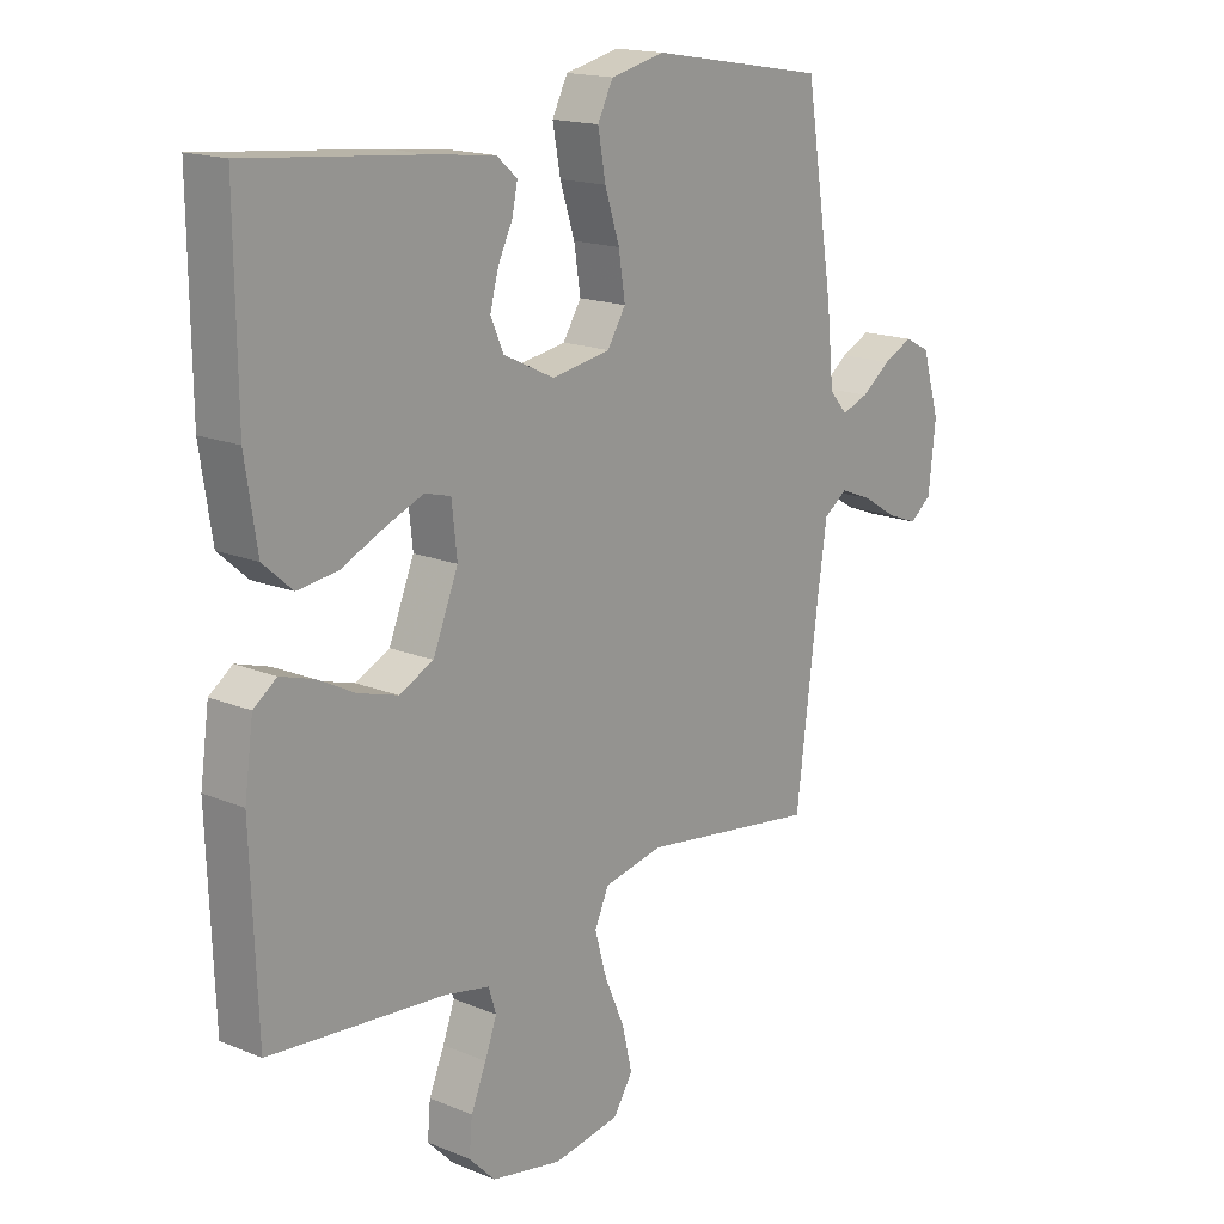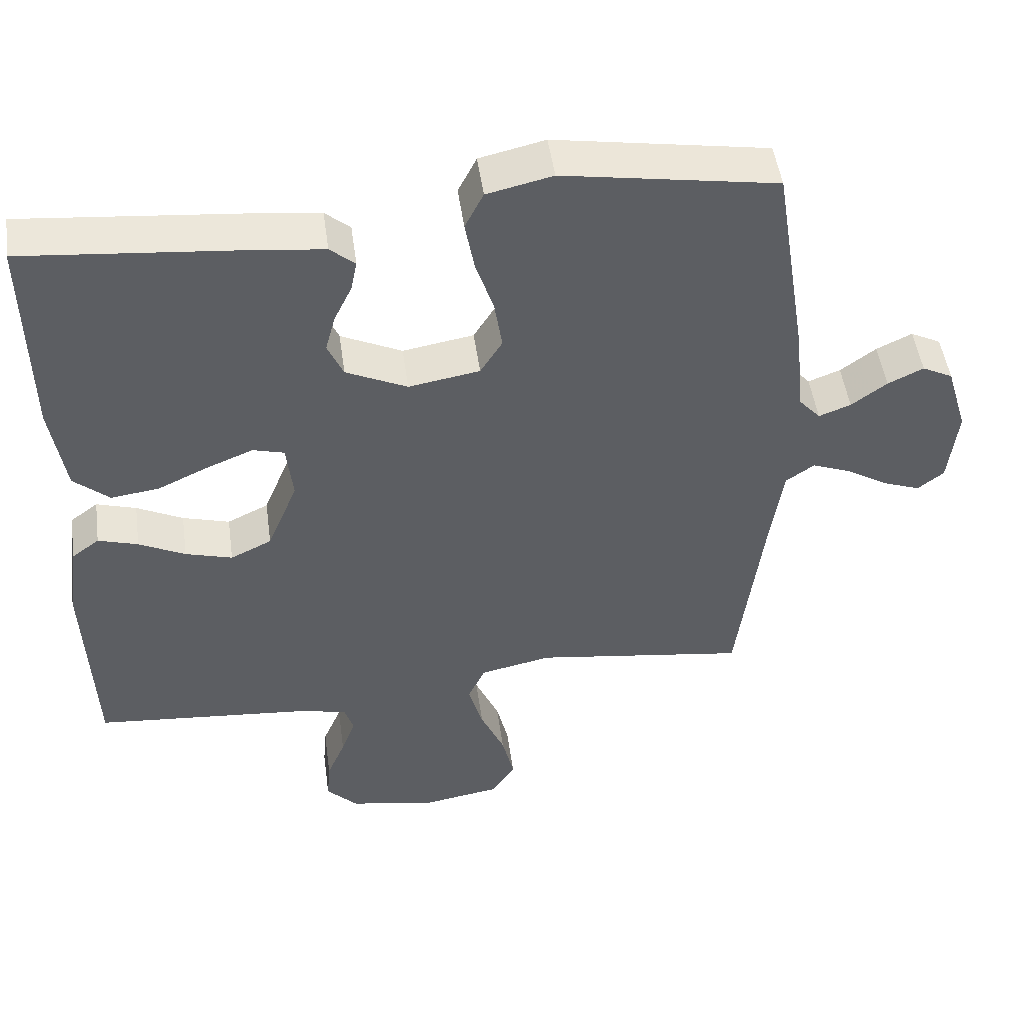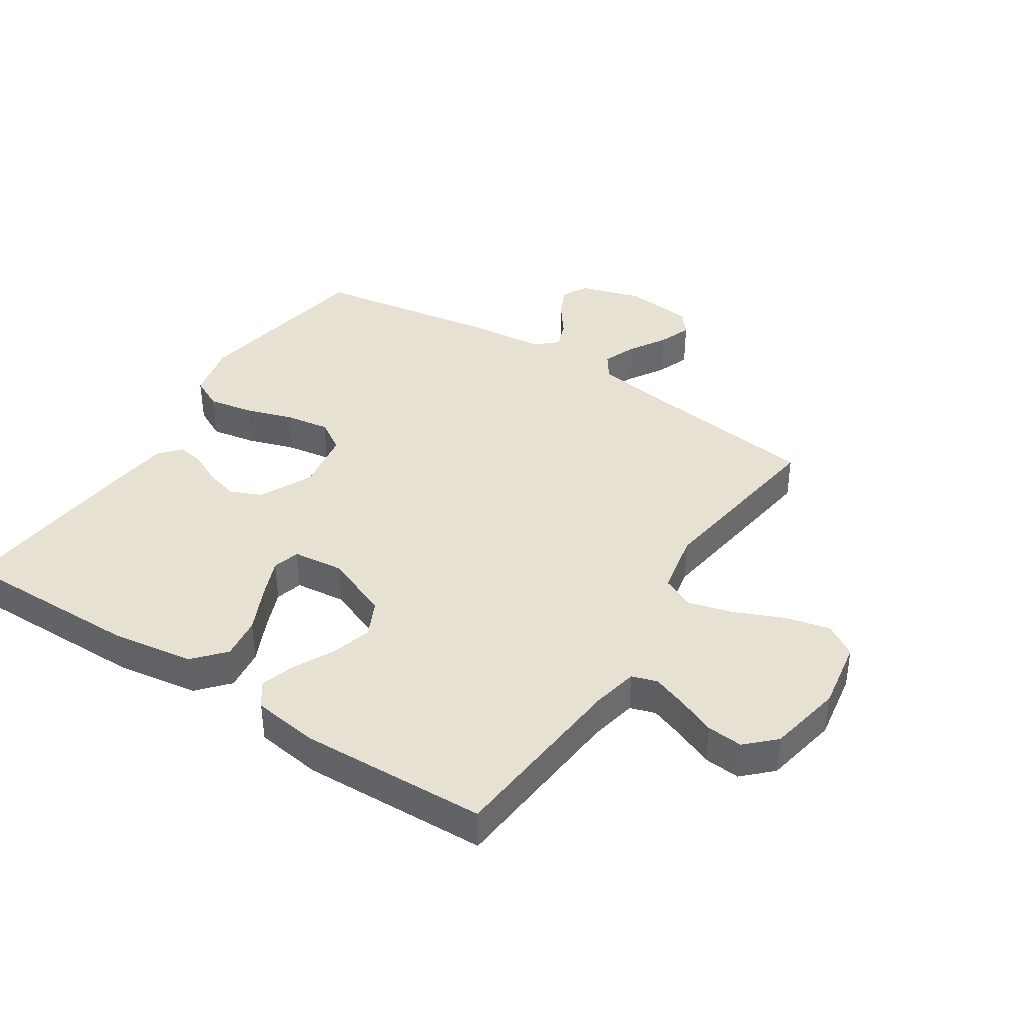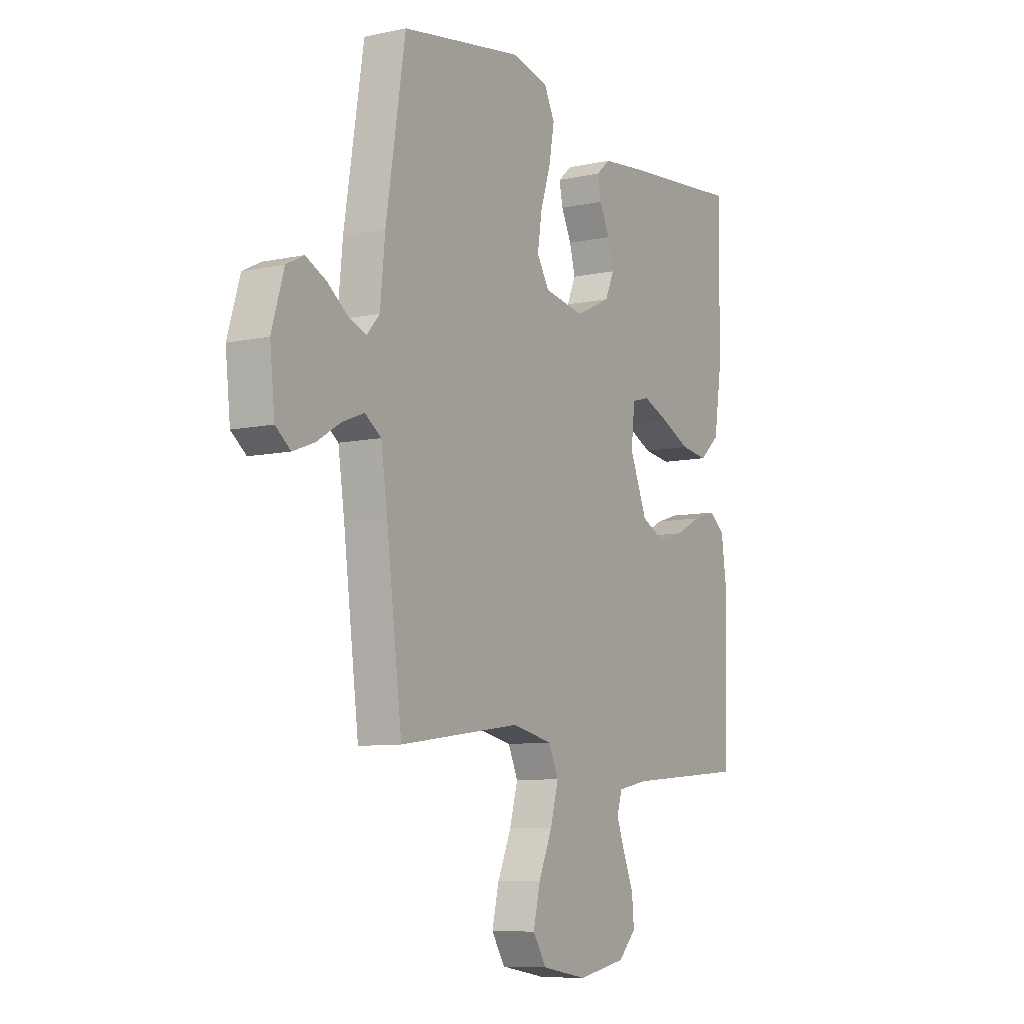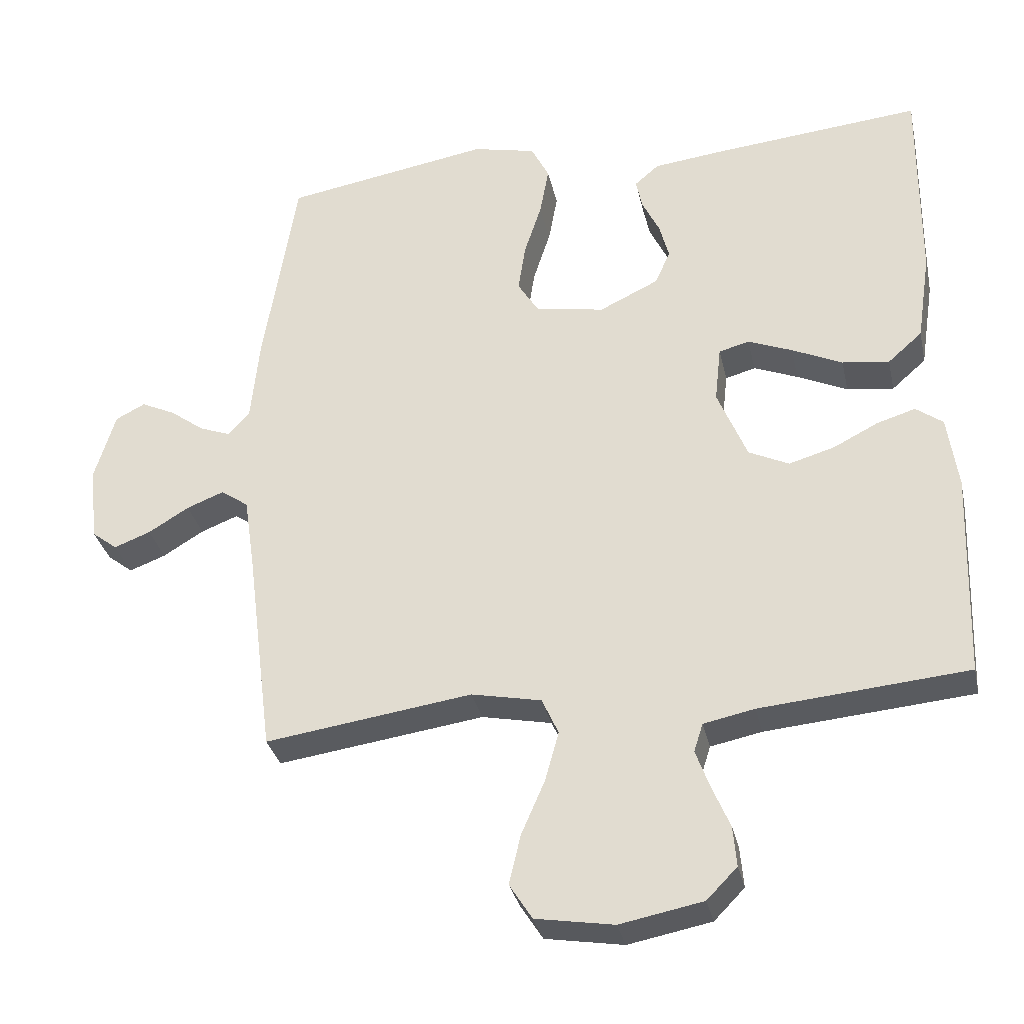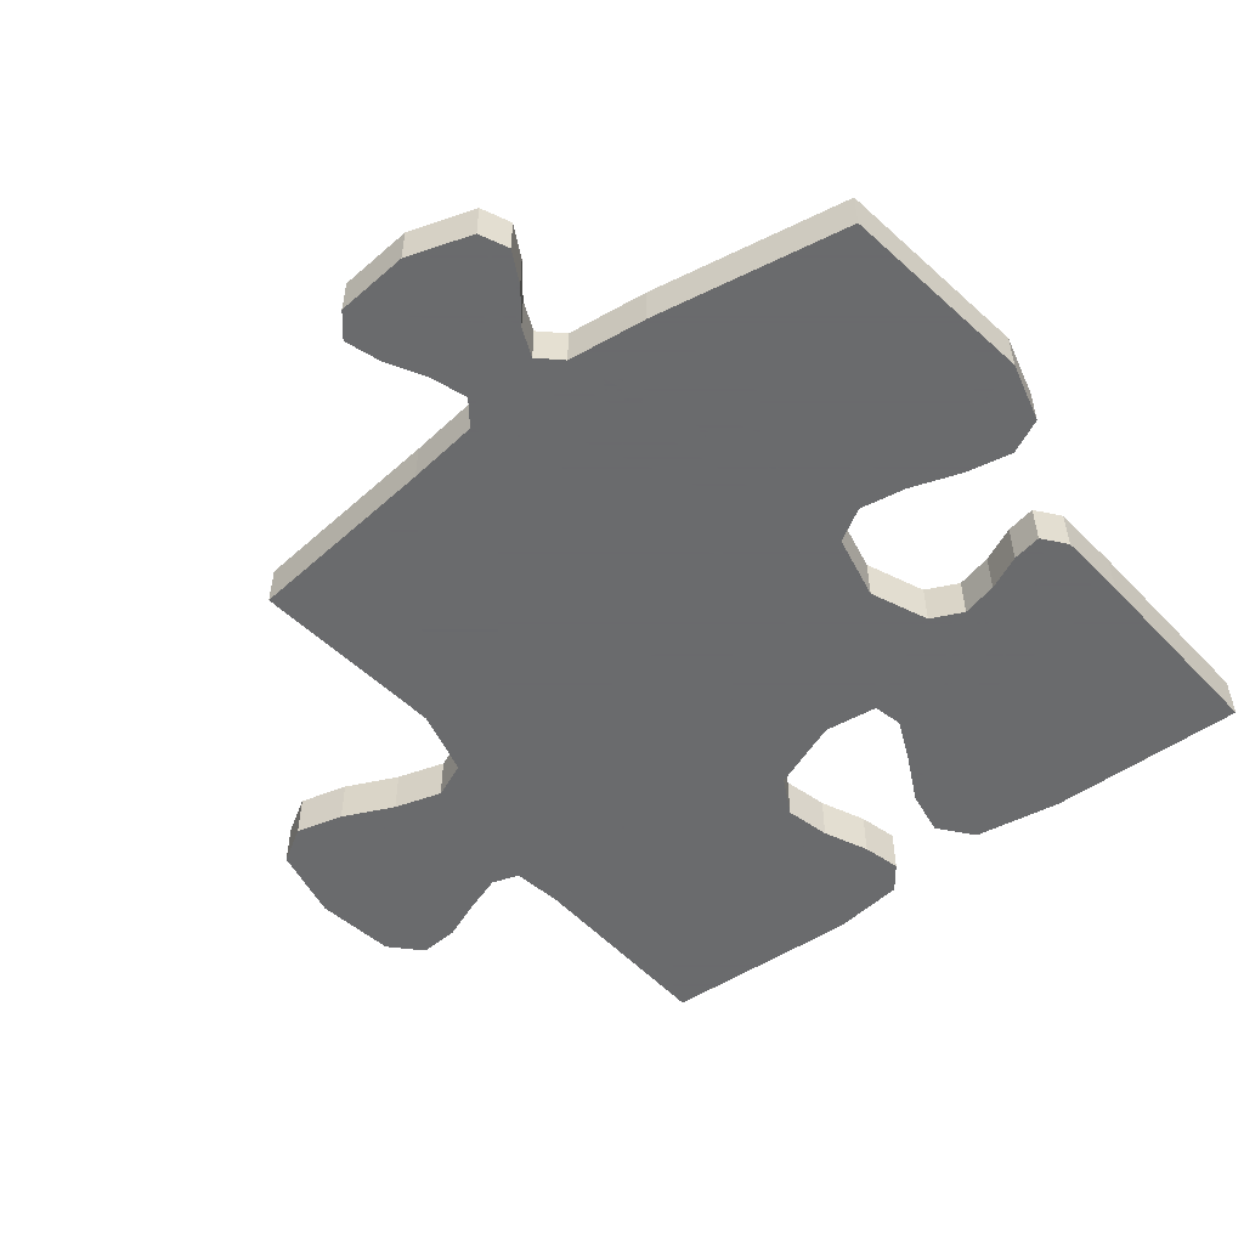
<metadata>
{"format":"obj","ext":"obj","renderer":"f3d","projection":"perspective","resolution":1024,"background":"white","views":[{"elev":16.7,"azim":129.9,"up":"+Z"},{"elev":49.2,"azim":172.1,"up":"+Z"},{"elev":39.4,"azim":123.1,"up":"+Y"},{"elev":-8.4,"azim":-59.4,"up":"+Z"},{"elev":-32.5,"azim":12.3,"up":"+Z"},{"elev":-53.2,"azim":-53.3,"up":"+Y"}]}
</metadata>
<code>
v 0.5 0.07 -0.5
v 0.2 0.07 -0.526
v 0.126 0.07 -0.541
v 0.113 0.07 -0.582
v 0.133 0.07 -0.637
v 0.159 0.07 -0.699
v 0.164 0.07 -0.757
v 0.12 0.07 -0.802
v 0 0.07 -0.825
v -0.113 0.07 -0.806
v -0.146 0.07 -0.754
v -0.129 0.07 -0.682
v -0.095 0.07 -0.604
v -0.075 0.07 -0.532
v -0.099 0.07 -0.479
v -0.2 0.07 -0.458
v -0.5 0.07 -0.5
v -0.538 0.07 -0.2
v -0.554 0.07 -0.091
v -0.594 0.07 -0.063
v -0.648 0.07 -0.084
v -0.707 0.07 -0.12
v -0.76 0.07 -0.14
v -0.797 0.07 -0.111
v -0.809 0.07 0
v -0.779 0.07 0.1
v -0.736 0.07 0.122
v -0.686 0.07 0.098
v -0.636 0.07 0.061
v -0.591 0.07 0.044
v -0.56 0.07 0.079
v -0.548 0.07 0.2
v -0.5 0.07 0.5
v -0.2 0.07 0.55
v -0.108 0.07 0.529
v -0.082 0.07 0.477
v -0.095 0.07 0.405
v -0.12 0.07 0.328
v -0.131 0.07 0.257
v -0.1 0.07 0.207
v 0 0.07 0.19
v 0.086 0.07 0.231
v 0.108 0.07 0.281
v 0.094 0.07 0.334
v 0.069 0.07 0.386
v 0.06 0.07 0.43
v 0.095 0.07 0.46
v 0.2 0.07 0.472
v 0.5 0.07 0.5
v 0.497 0.07 0.2
v 0.477 0.07 0.069
v 0.427 0.07 0.025
v 0.359 0.07 0.034
v 0.286 0.07 0.068
v 0.222 0.07 0.094
v 0.178 0.07 0.082
v 0.169 0.07 0
v 0.212 0.07 -0.105
v 0.27 0.07 -0.133
v 0.336 0.07 -0.114
v 0.401 0.07 -0.081
v 0.457 0.07 -0.064
v 0.496 0.07 -0.093
v 0.511 0.07 -0.2
v 0.5 0 -0.5
v 0.2 0 -0.526
v 0.126 0 -0.541
v 0.113 0 -0.582
v 0.133 0 -0.637
v 0.159 0 -0.699
v 0.164 0 -0.757
v 0.12 0 -0.802
v 0 0 -0.825
v -0.113 0 -0.806
v -0.146 0 -0.754
v -0.129 0 -0.682
v -0.095 0 -0.604
v -0.075 0 -0.532
v -0.099 0 -0.479
v -0.2 0 -0.458
v -0.5 0 -0.5
v -0.538 0 -0.2
v -0.554 0 -0.091
v -0.594 0 -0.063
v -0.648 0 -0.084
v -0.707 0 -0.12
v -0.76 0 -0.14
v -0.797 0 -0.111
v -0.809 0 0
v -0.779 0 0.1
v -0.736 0 0.122
v -0.686 0 0.098
v -0.636 0 0.061
v -0.591 0 0.044
v -0.56 0 0.079
v -0.548 0 0.2
v -0.5 0 0.5
v -0.2 0 0.55
v -0.108 0 0.529
v -0.082 0 0.477
v -0.095 0 0.405
v -0.12 0 0.328
v -0.131 0 0.257
v -0.1 0 0.207
v 0 0 0.19
v 0.086 0 0.231
v 0.108 0 0.281
v 0.094 0 0.334
v 0.069 0 0.386
v 0.06 0 0.43
v 0.095 0 0.46
v 0.2 0 0.472
v 0.5 0 0.5
v 0.497 0 0.2
v 0.477 0 0.069
v 0.427 0 0.025
v 0.359 0 0.034
v 0.286 0 0.068
v 0.222 0 0.094
v 0.178 0 0.082
v 0.169 0 0
v 0.212 0 -0.105
v 0.27 0 -0.133
v 0.336 0 -0.114
v 0.401 0 -0.081
v 0.457 0 -0.064
v 0.496 0 -0.093
v 0.511 0 -0.2
f 64 1 2
f 63 64 2
f 62 63 2
f 61 62 2
f 60 61 2
f 59 60 2 3
f 58 59 3
f 57 58 3 4
f 52 53 54
f 51 52 54
f 50 51 54
f 49 50 54
f 48 49 54
f 47 48 54
f 46 47 54
f 45 46 54
f 44 45 54
f 43 44 54 55
f 42 43 55 56
f 36 37 38
f 35 36 38
f 34 35 38
f 33 34 38
f 32 33 38
f 31 32 38
f 30 31 38 39
f 27 28 29
f 26 27 29
f 25 26 29
f 24 25 29
f 23 24 29
f 22 23 29
f 21 22 29
f 20 21 29 30
f 30 39 40
f 20 30 40
f 19 20 40
f 16 17 18
f 19 40 41
f 18 19 41
f 16 18 41
f 15 16 41
f 11 12 13
f 10 11 13
f 9 10 13
f 8 9 13
f 7 8 13
f 6 7 13
f 5 6 13
f 4 5 13 14
f 42 56 57
f 41 42 57
f 15 41 57
f 14 15 57
f 4 14 57
f 66 65 128
f 66 128 127
f 66 127 126
f 66 126 125
f 66 125 124
f 67 66 124 123
f 67 123 122
f 68 67 122 121
f 118 117 116
f 118 116 115
f 118 115 114
f 118 114 113
f 118 113 112
f 118 112 111
f 118 111 110
f 118 110 109
f 118 109 108
f 119 118 108 107
f 120 119 107 106
f 102 101 100
f 102 100 99
f 102 99 98
f 102 98 97
f 102 97 96
f 102 96 95
f 103 102 95 94
f 93 92 91
f 93 91 90
f 93 90 89
f 93 89 88
f 93 88 87
f 93 87 86
f 93 86 85
f 94 93 85 84
f 104 103 94
f 104 94 84
f 104 84 83
f 82 81 80
f 105 104 83
f 105 83 82
f 105 82 80
f 105 80 79
f 77 76 75
f 77 75 74
f 77 74 73
f 77 73 72
f 77 72 71
f 77 71 70
f 77 70 69
f 78 77 69 68
f 121 120 106
f 121 106 105
f 121 105 79
f 121 79 78
f 121 78 68
f 1 65 66 2
f 2 66 67 3
f 3 67 68 4
f 4 68 69 5
f 5 69 70 6
f 6 70 71 7
f 7 71 72 8
f 8 72 73 9
f 9 73 74 10
f 10 74 75 11
f 11 75 76 12
f 12 76 77 13
f 13 77 78 14
f 14 78 79 15
f 15 79 80 16
f 16 80 81 17
f 17 81 82 18
f 18 82 83 19
f 19 83 84 20
f 20 84 85 21
f 21 85 86 22
f 22 86 87 23
f 23 87 88 24
f 24 88 89 25
f 25 89 90 26
f 26 90 91 27
f 27 91 92 28
f 28 92 93 29
f 29 93 94 30
f 30 94 95 31
f 31 95 96 32
f 32 96 97 33
f 33 97 98 34
f 34 98 99 35
f 35 99 100 36
f 36 100 101 37
f 37 101 102 38
f 38 102 103 39
f 39 103 104 40
f 40 104 105 41
f 41 105 106 42
f 42 106 107 43
f 43 107 108 44
f 44 108 109 45
f 45 109 110 46
f 46 110 111 47
f 47 111 112 48
f 48 112 113 49
f 49 113 114 50
f 50 114 115 51
f 51 115 116 52
f 52 116 117 53
f 53 117 118 54
f 54 118 119 55
f 55 119 120 56
f 56 120 121 57
f 57 121 122 58
f 58 122 123 59
f 59 123 124 60
f 60 124 125 61
f 61 125 126 62
f 62 126 127 63
f 63 127 128 64
f 64 128 65 1

</code>
